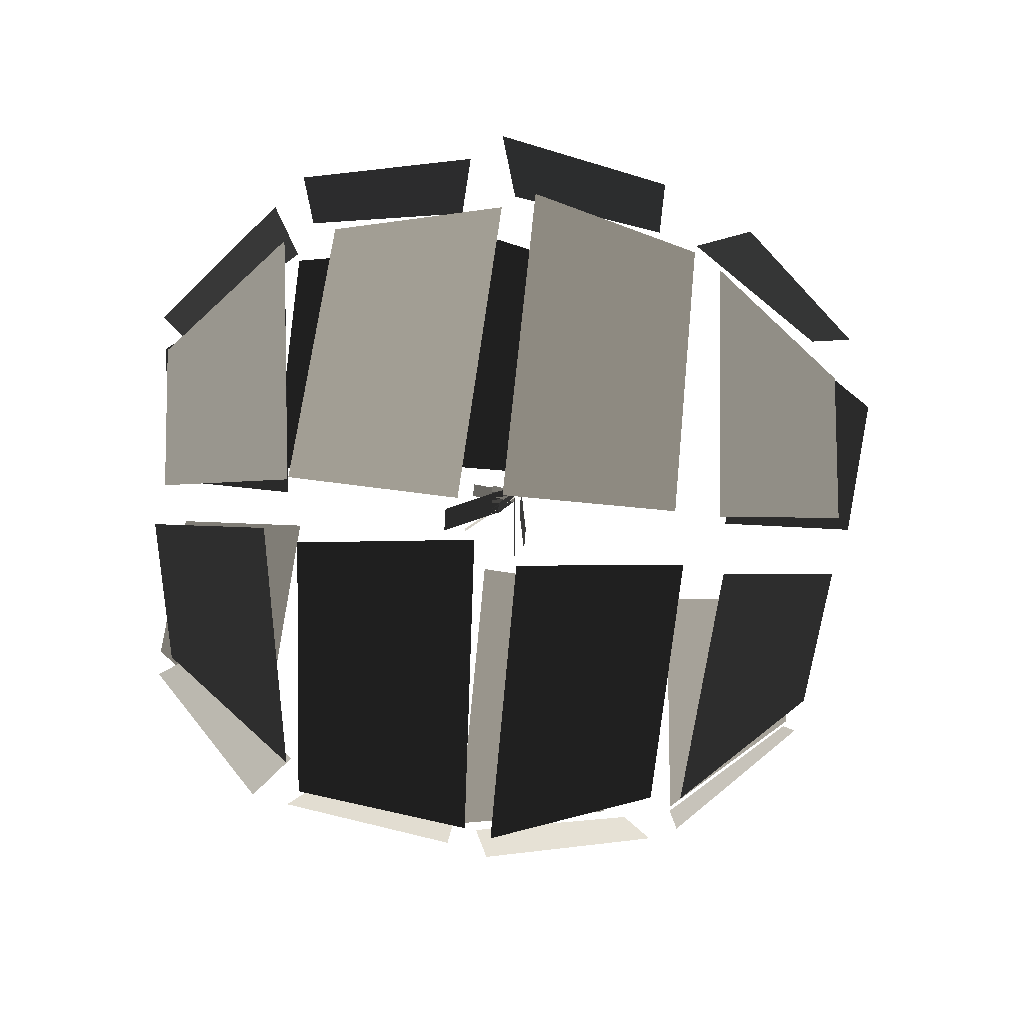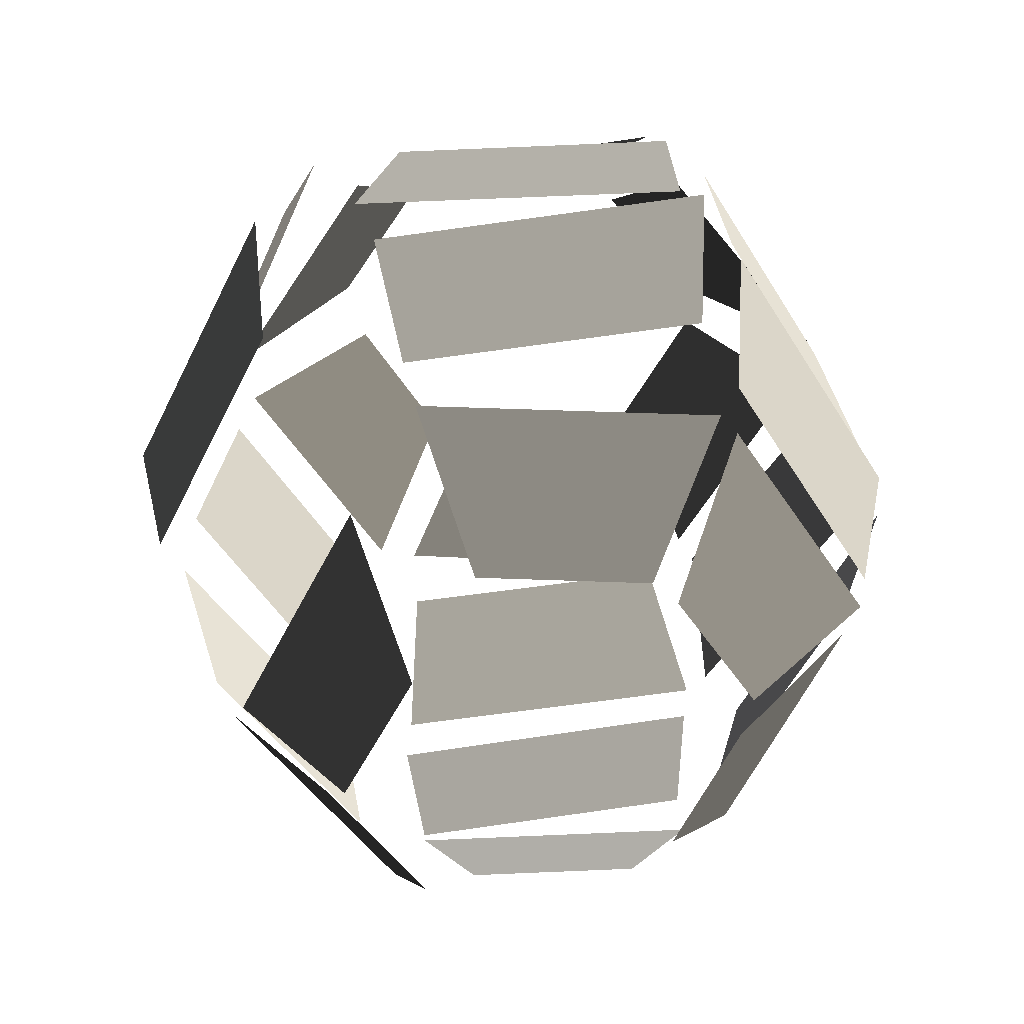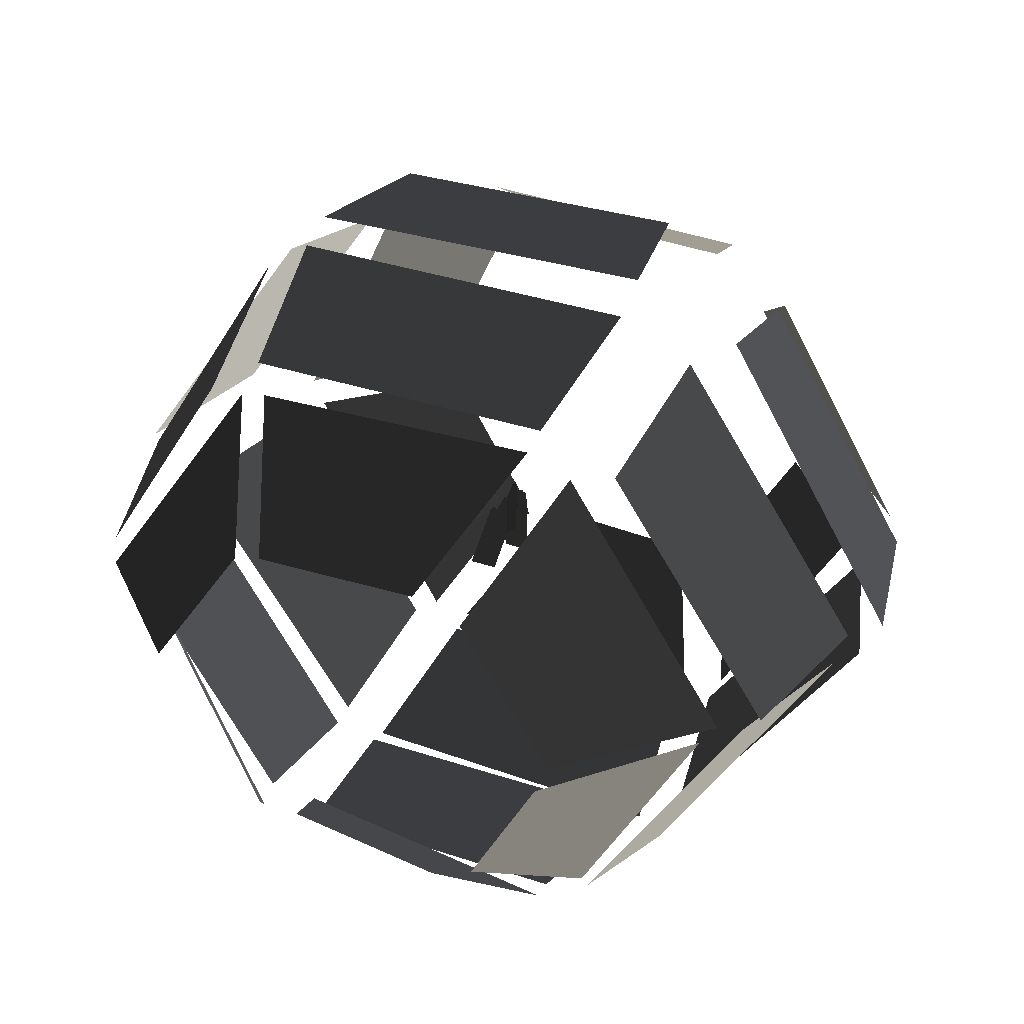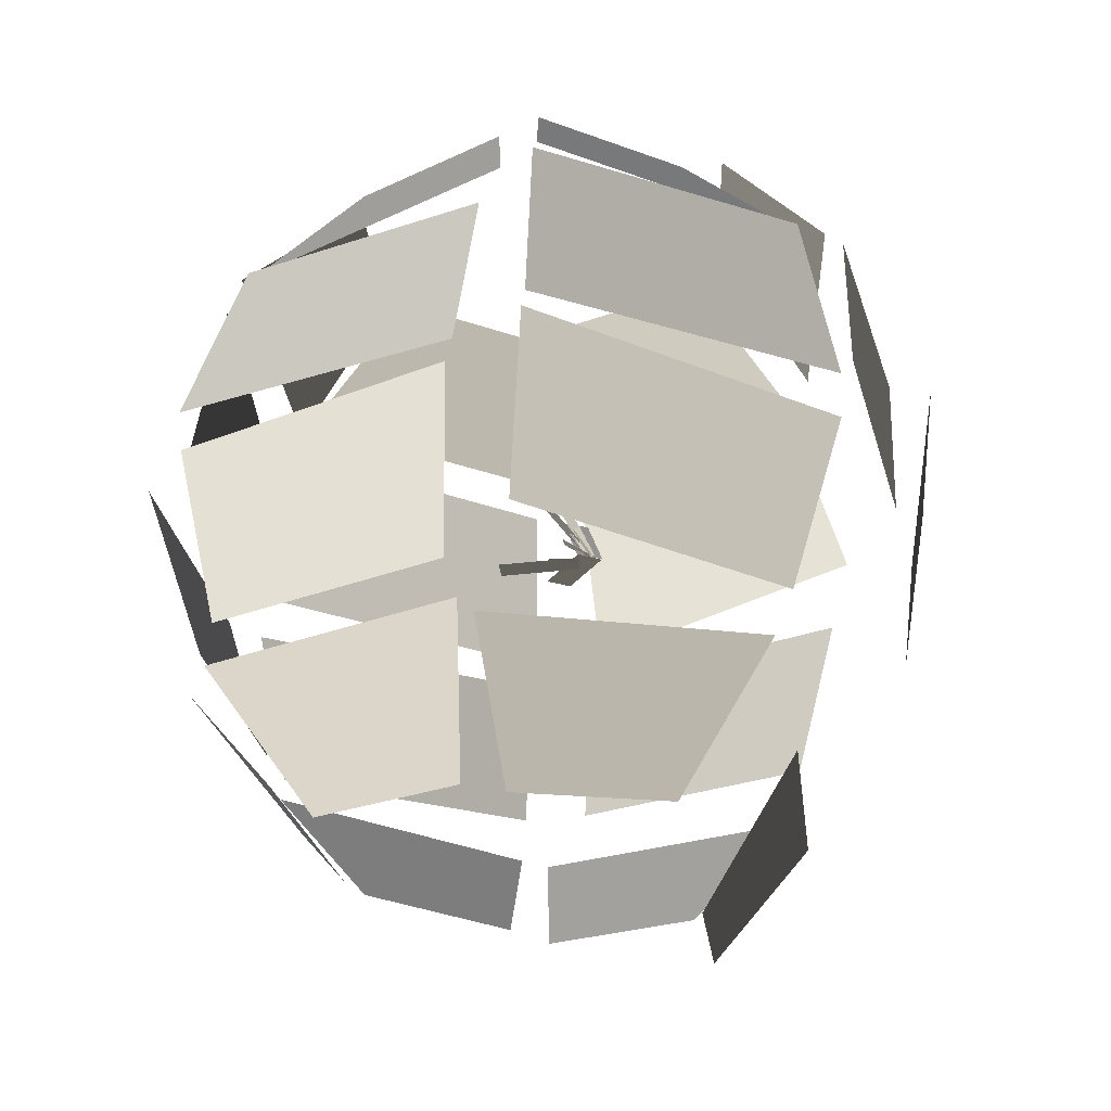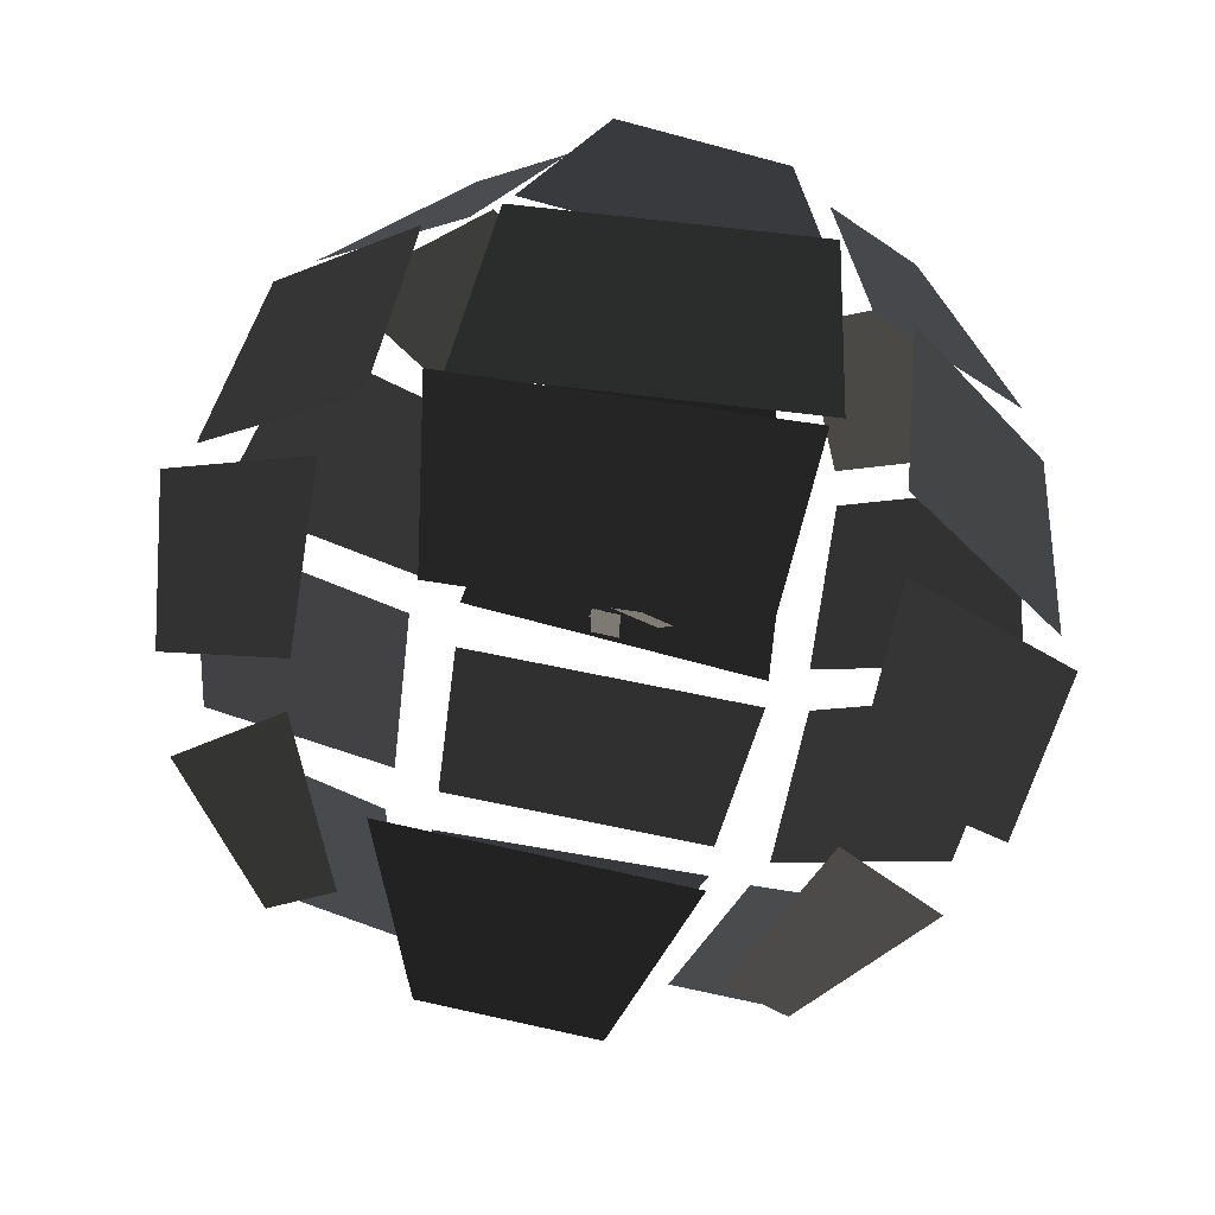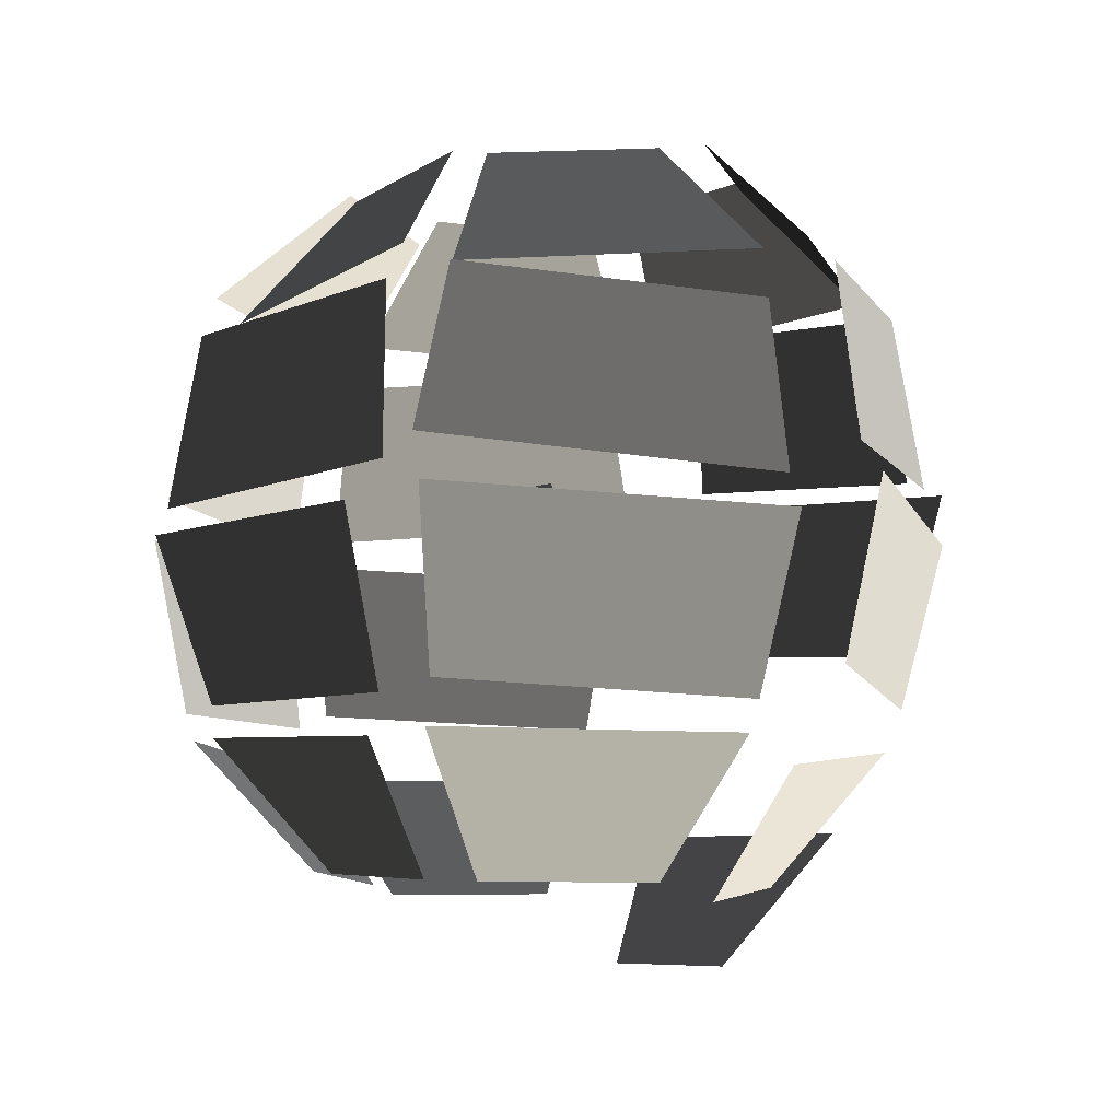
<metadata>
{"format":"obj","ext":"obj","renderer":"f3d","projection":"perspective","resolution":1024,"background":"white","views":[{"elev":-59.3,"azim":-93.7,"up":"+Z"},{"elev":-48.4,"azim":63.5,"up":"+Y"},{"elev":34.6,"azim":-155.2,"up":"+Z"},{"elev":-24.7,"azim":-85.1,"up":"+Y"},{"elev":77.3,"azim":12.5,"up":"+Z"},{"elev":-7.1,"azim":-129.5,"up":"+Y"}]}
</metadata>
<code>
v -0.0565 0.0694 -0.094
v -0.0965 0.077 -0.0176
v -0.036 0.1081 -0.0664
v -0.059 0.1124 -0.0223
v -0.0738 -0.1007 -0.017
v -0.0506 -0.0965 0.027
v -0.1107 -0.0648 -0.0218
v -0.0705 -0.0574 0.0545
v -0.1202 -0.0383 -0.012
v -0.0722 -0.0449 0.0598
v -0.1312 0.0121 -0.0081
v -0.0758 0.0046 0.0748
v -0.1231 0.0214 -0.0079
v -0.068 0.0224 0.0756
v -0.1133 0.0722 -0.007
v -0.0656 0.0731 0.0653
v -0.1029 0.0808 -0.0069
v -0.054 0.0781 0.0646
v -0.0642 0.115 -0.0099
v -0.036 0.1134 0.0314
v -0.0645 0.0203 -0.1128
v -0.1165 0.0114 -0.0279
v -0.0586 0.069 -0.0963
v -0.1037 0.0613 -0.0227
v -0.0574 -0.0425 -0.1014
v -0.1065 -0.0477 -0.0302
v -0.0654 0.0077 -0.1114
v -0.122 0.0016 -0.0291
v -0.0245 -0.1196 0.032
v 0.0255 -0.1195 0.0336
v -0.0438 -0.0802 0.0595
v 0.0428 -0.0801 0.0623
v -0.0415 -0.0253 0.0935
v 0.0449 -0.0195 0.0949
v -0.0516 0.0249 0.1013
v 0.0481 0.0315 0.103
v -0.0479 0.028 0.0898
v 0.0516 0.0366 0.095
v -0.0449 0.0785 0.0788
v 0.0412 0.0859 0.0833
v -0.043 0.0831 0.0737
v 0.0434 0.0801 0.0684
v -0.0252 0.1212 0.0436
v 0.0247 0.1195 0.0405
v -0.0419 -0.095 -0.0736
v -0.0665 -0.0955 -0.03
v -0.0573 -0.0553 -0.1029
v -0.1 -0.0561 -0.0275
v 0.0421 0.0676 -0.0977
v -0.0441 0.0754 -0.1013
v 0.0259 0.1063 -0.0674
v -0.0239 0.1108 -0.0694
v 0.0518 -0.0982 0.0271
v 0.0723 -0.0984 -0.0185
v 0.0729 -0.0613 0.0566
v 0.1086 -0.0616 -0.0224
v 0.0727 -0.0439 0.061
v 0.121 -0.0398 -0.0108
v 0.075 0.0062 0.0735
v 0.1308 0.011 -0.0093
v 0.071 0.0265 0.0791
v 0.1241 0.0189 -0.0053
v 0.0645 0.0752 0.0627
v 0.1105 0.0686 -0.0104
v 0.0542 0.075 0.0632
v 0.1019 0.0818 -0.0088
v 0.0367 0.1133 0.0331
v 0.0642 0.1172 -0.0084
v 0.0491 0.012 -0.1166
v -0.0508 0.0148 -0.1124
v 0.0441 0.063 -0.1091
v -0.0424 0.0654 -0.1055
v 0.0433 -0.0447 -0.1041
v -0.0432 -0.0459 -0.1075
v 0.0499 0.0041 -0.1199
v -0.05 0.0028 -0.1238
v 0.0663 -0.0955 -0.0301
v 0.0385 -0.0918 -0.0715
v 0.1044 -0.0606 -0.0303
v 0.0564 -0.0541 -0.1021
v 0.1086 -0.0452 -0.0296
v 0.0609 -0.046 -0.1018
v 0.1184 0.0057 -0.0286
v 0.0633 0.0046 -0.1121
v 0.1172 0.0137 -0.0268
v 0.0608 0.0168 -0.1093
v 0.107 0.0644 -0.0261
v 0.0582 0.0671 -0.0975
v 0.0969 0.071 -0.0215
v 0.0554 0.0778 -0.0972
v 0.0598 0.1071 -0.0189
v 0.0359 0.111 -0.0626
v 0.0244 -0.0926 -0.075
v -0.0254 -0.0946 -0.079
v 0.0436 -0.0539 -0.1035
v -0.0427 -0.0574 -0.1105
v -0.0041 0.0039 -0.0029
v 0.0041 0.0039 -0.0029
v -0.0041 0.0228 -0.0173
v 0.0041 0.0228 -0.0173
v -0.0033 0.0048 -0.001
v -0.0002 0.0048 -0.0035
v -0.0076 0.0139 -0.0064
v -0.0046 0.0139 -0.0089
v -0.0016 0 -0.0011
v 0.0016 0 0.0011
v 0.0018 0.0076 -0.0059
v 0.0049 0.0076 -0.0037
v -0.0018 0 0.0007
v 0.0018 0 -0.0007
v -0.004 0.0076 -0.0046
v -0.0005 0.0076 -0.0061
v -0.0013 0 0.0014
v 0.0013 0 -0.0014
v -0.0055 0.0076 -0.0027
v -0.0028 0.0076 -0.0055
v -0.0041 -0.002 -0.0034
v 0.0041 -0.002 -0.0034
v -0.0041 -0.0034 -0.0272
v 0.0041 -0.0034 -0.0272
v -0.0022 0 -0.0034
v 0.0022 0 0.0034
v 0.0146 -0.001 -0.0142
v 0.0189 -0.001 -0.0075
v -0.0028 -0.002 -0.0028
v 0.0003 -0.002 -0.0035
v -0.0049 -0.0025 -0.0119
v -0.0018 -0.0025 -0.0126
v -0.0012 0 -0.0015
v 0.0012 0 0.0015
v 0.0035 0.0076 -0.0051
v 0.0058 0.0076 -0.002
v -0.0019 0 0
v 0.0019 0 0
v -0.0019 0.0053 -0.008
v 0.0019 0.0053 -0.008
v -0.0017 0 -0.0036
v 0.0017 0 0.0036
v 0.0093 0.0159 -0.0088
v 0.0127 0.0159 -0.0015
g Group_001
f 1 2 4 3
g Group_002
f 5 6 8 7
g Group_003
f 9 10 12 11
g Group_004
f 13 14 16 15
g Group_005
f 17 18 20 19
g Group_006
f 21 22 24 23
g Group_007
f 25 26 28 27
g Group_008
f 29 30 32 31
g Group_009
f 33 34 36 35
g Group_010
f 37 38 40 39
g Group_011
f 41 42 44 43
g Group_012
f 45 46 48 47
g Group_013
f 49 50 52 51
g Group_014
f 53 54 56 55
g Group_015
f 57 58 60 59
g Group_016
f 61 62 64 63
g Group_017
f 65 66 68 67
g Group_018
f 69 70 72 71
g Group_019
f 73 74 76 75
g Group_020
f 77 78 80 79
g Group_021
f 81 82 84 83
g Group_022
f 85 86 88 87
g Group_023
f 89 90 92 91
g Group_024
f 93 94 96 95
g Group_025
f 97 98 100 99
g Group_026
f 101 102 104 103
g Group_027
f 105 106 108 107
g Group_028
f 109 110 112 111
g Group_029
f 113 114 116 115
g Group_030
f 117 118 120 119
g Group_031
f 121 122 124 123
g Group_032
f 125 126 128 127
g Group_033
f 129 130 132 131
g Group_034
f 133 134 136 135
g Group_035
f 137 138 140 139

</code>
